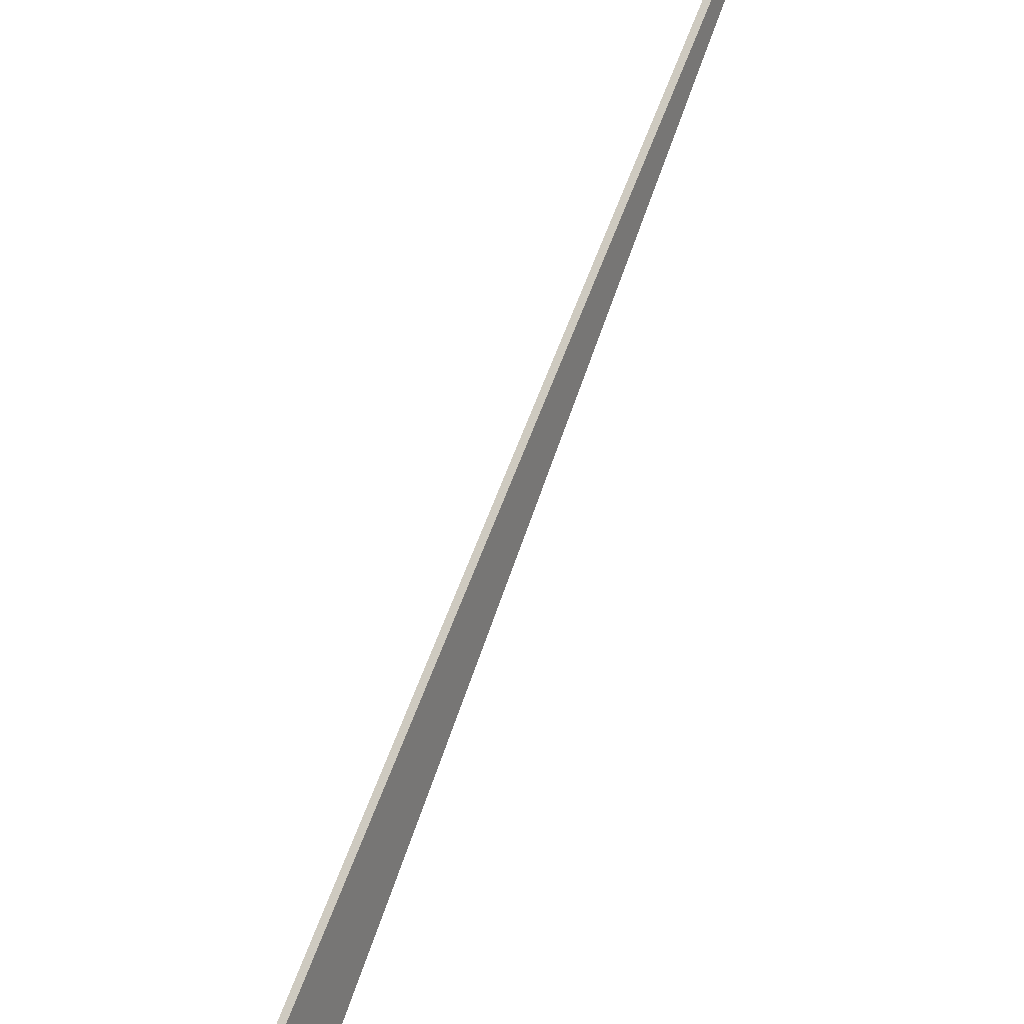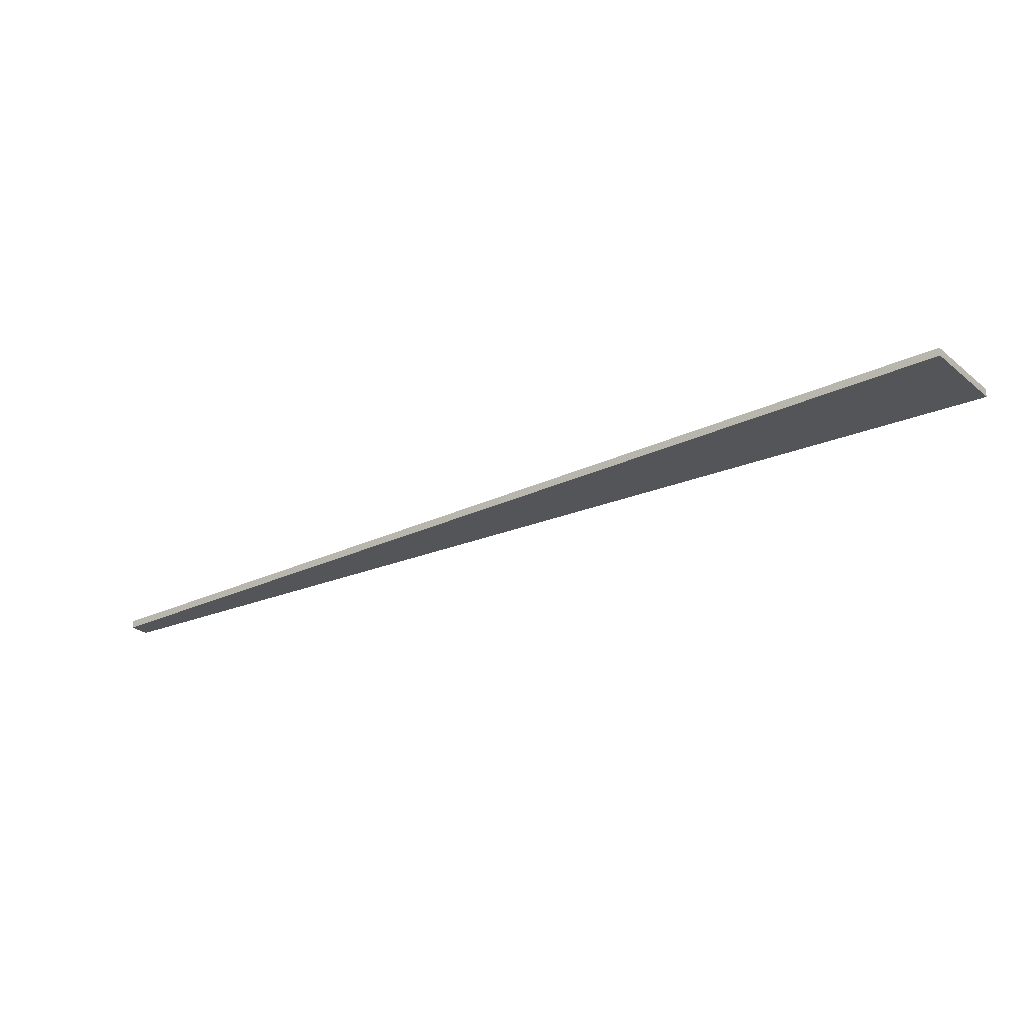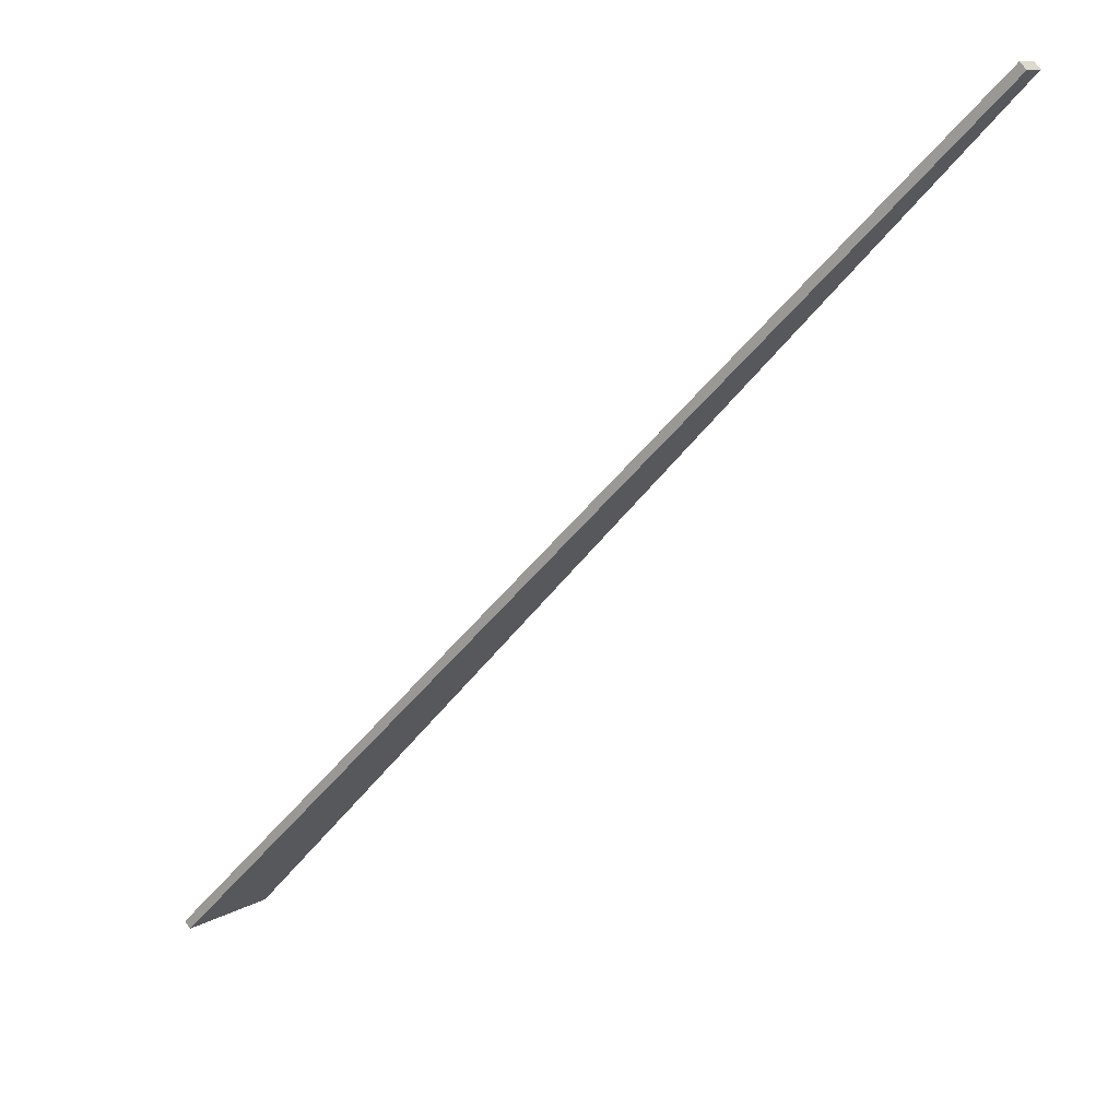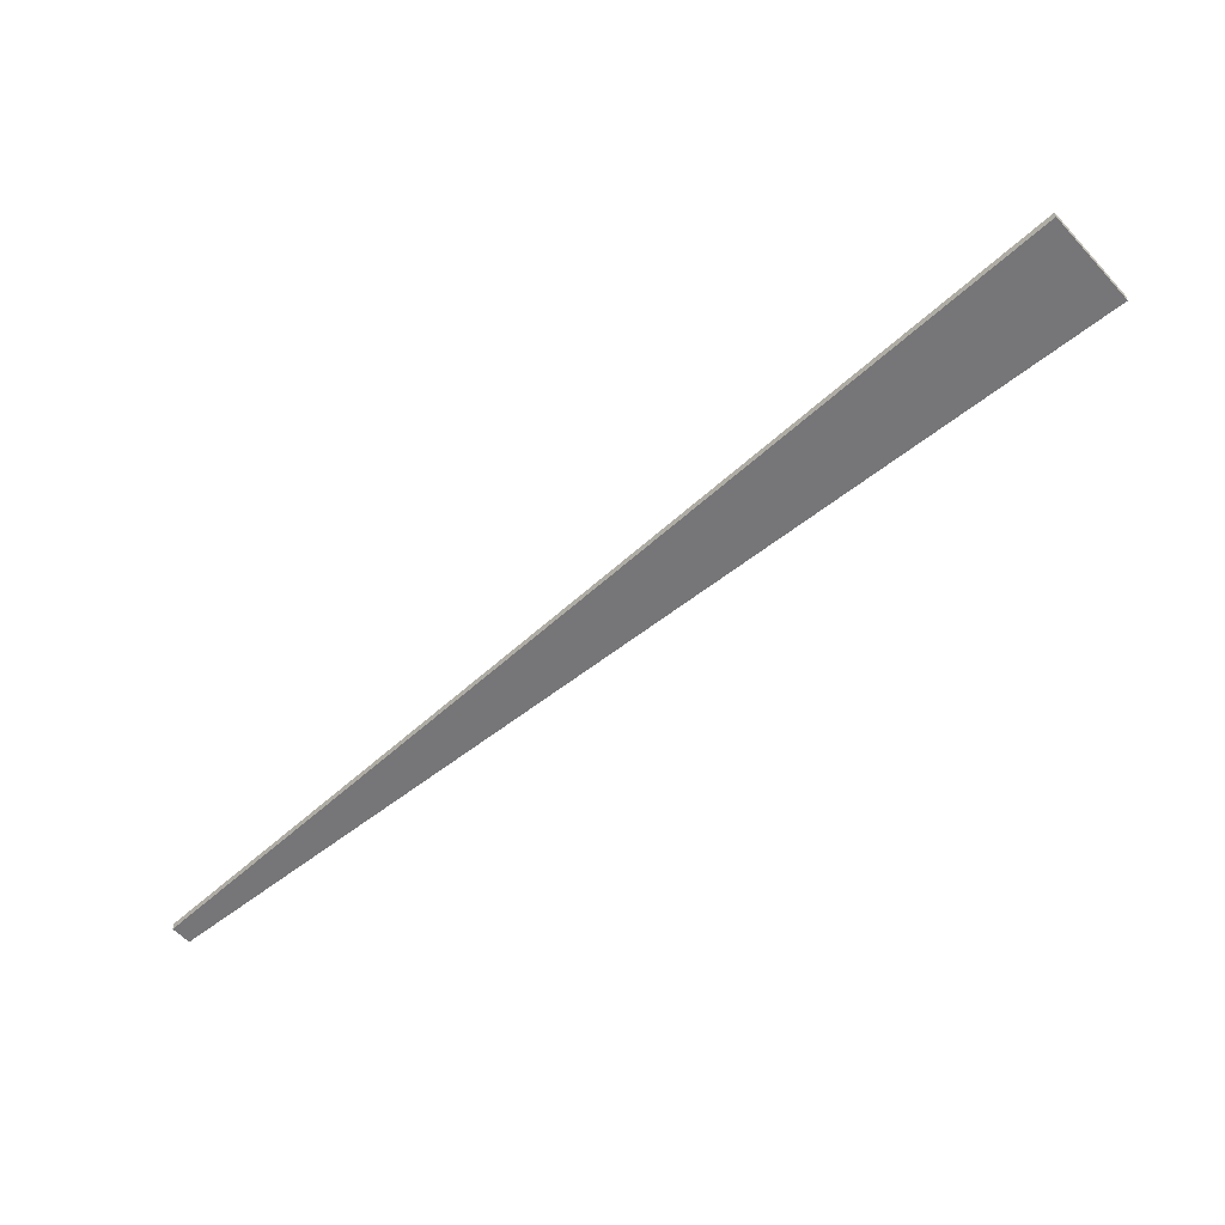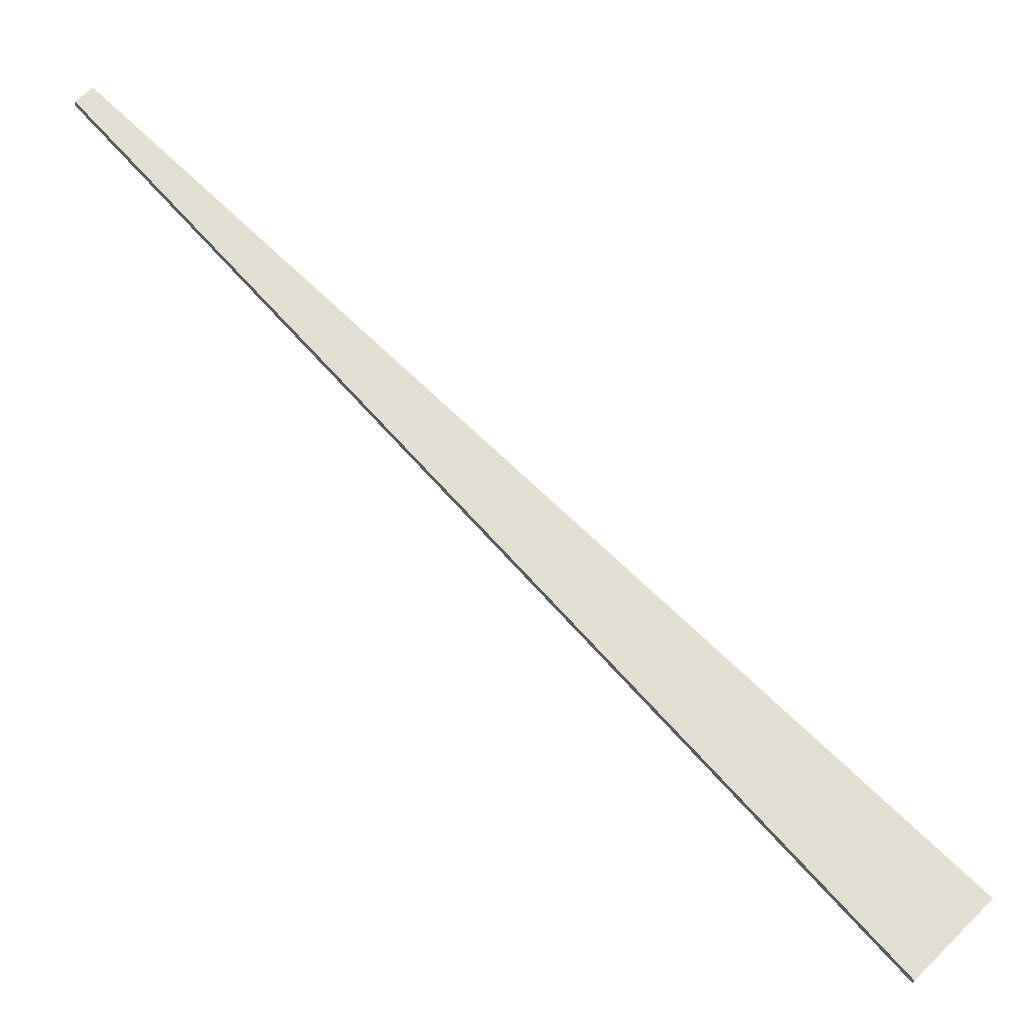
<metadata>
{"format":"obj","ext":"obj","renderer":"f3d","projection":"perspective","resolution":1024,"background":"white","views":[{"elev":28.9,"azim":120.8,"up":"+Z"},{"elev":-24.8,"azim":81.6,"up":"+Y"},{"elev":71.6,"azim":145.1,"up":"+Z"},{"elev":-56.9,"azim":86.8,"up":"+Y"},{"elev":-22.3,"azim":-5.2,"up":"+Z"}]}
</metadata>
<code>
o AlarmClockHandMinute_9
v -0.00213 -0.03173 0.009074
v 0.00213 -0.03173 0.0133
v -0.04627 -0.03173 0.0569
v -0.04534 -0.03173 0.05783
v -0.04627 -0.03123 0.0569
v -0.04534 -0.03123 0.05783
v -0.00213 -0.03123 0.009074
v 0.00213 -0.03123 0.0133
f 1 2 4 3
f 3 4 6 5
f 5 6 8 7
f 7 8 2 1
f 2 8 6 4
f 7 1 3 5

</code>
